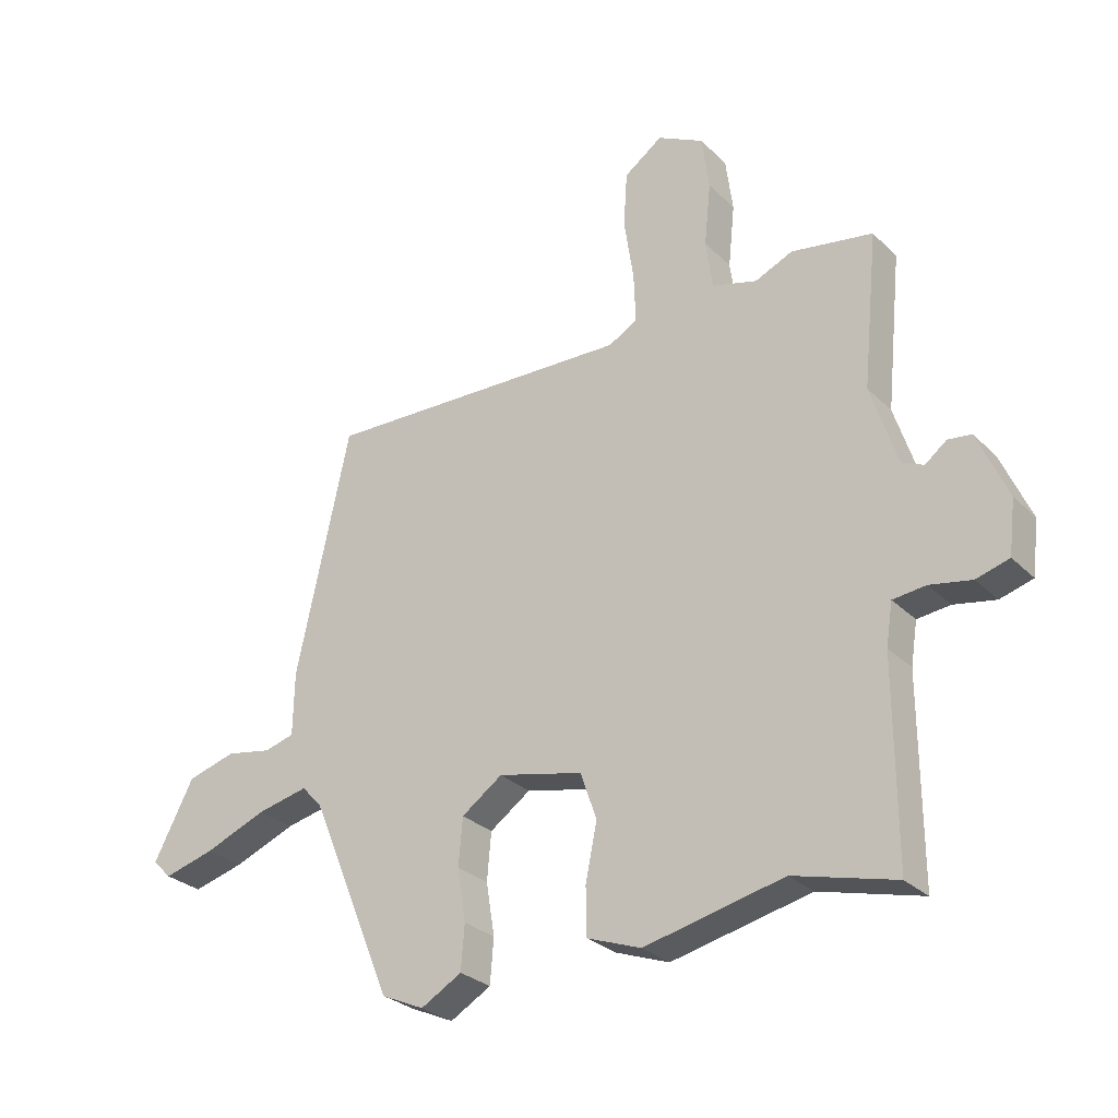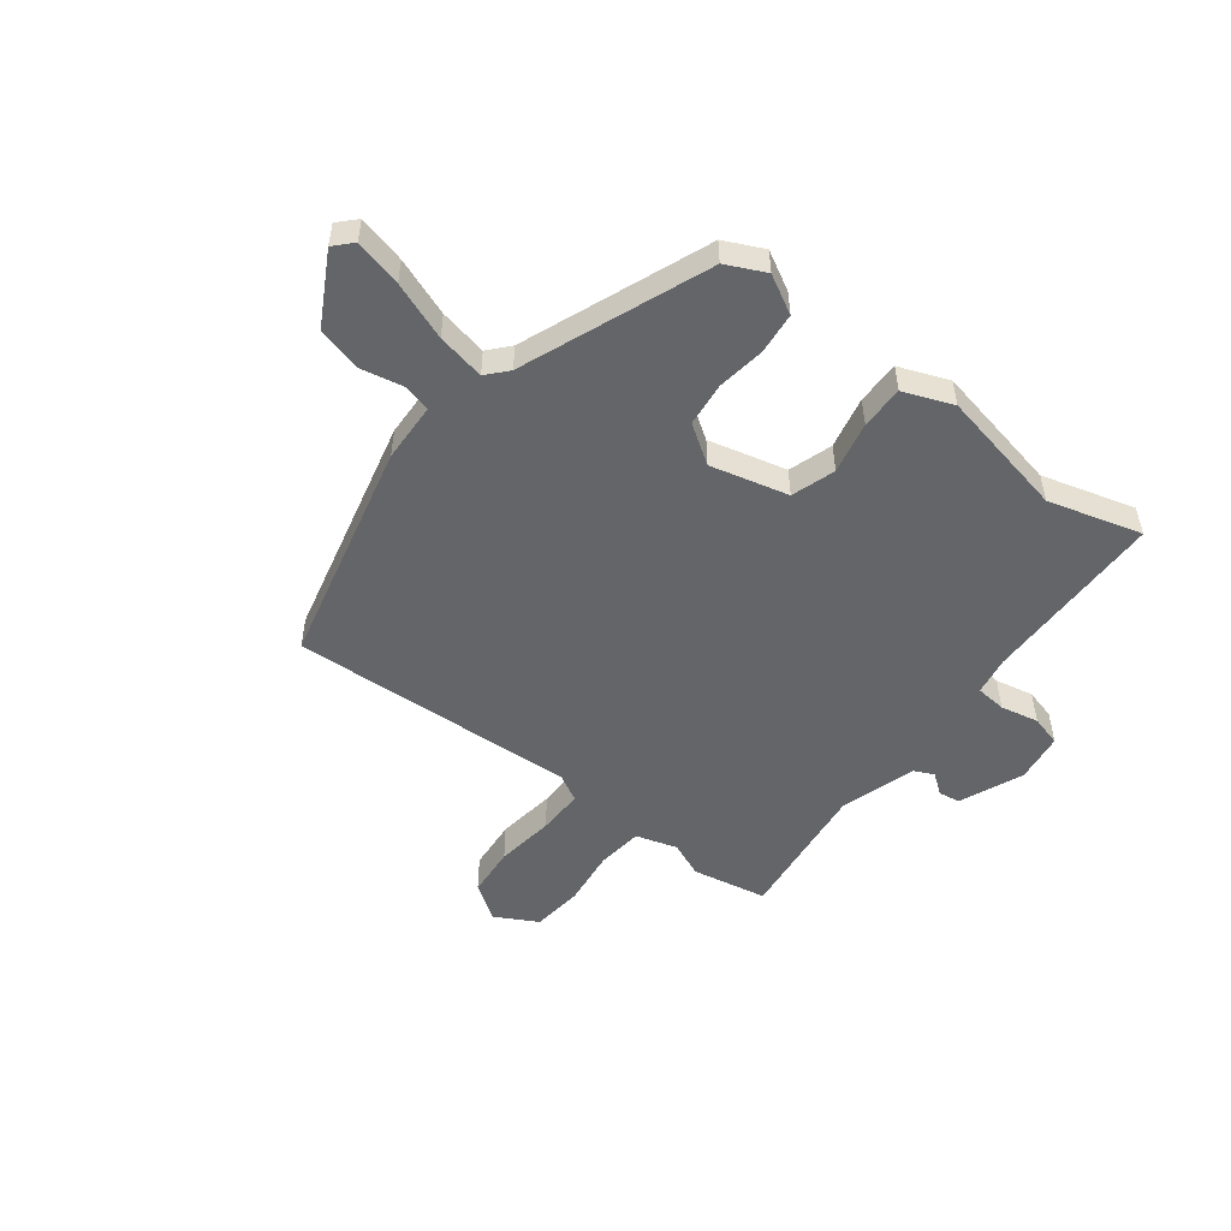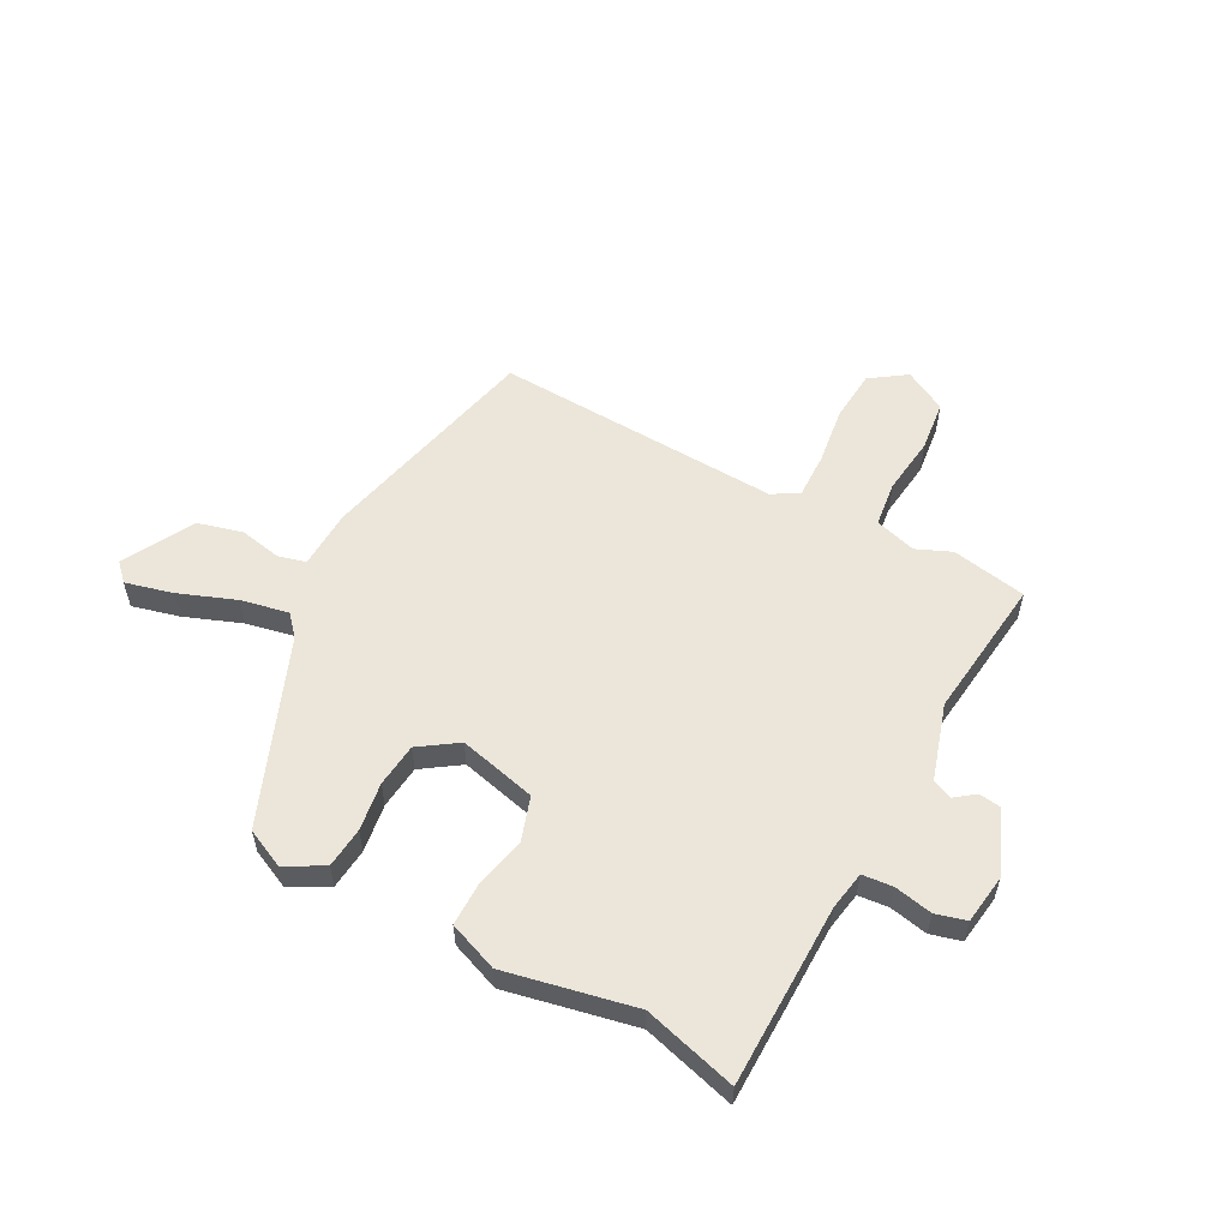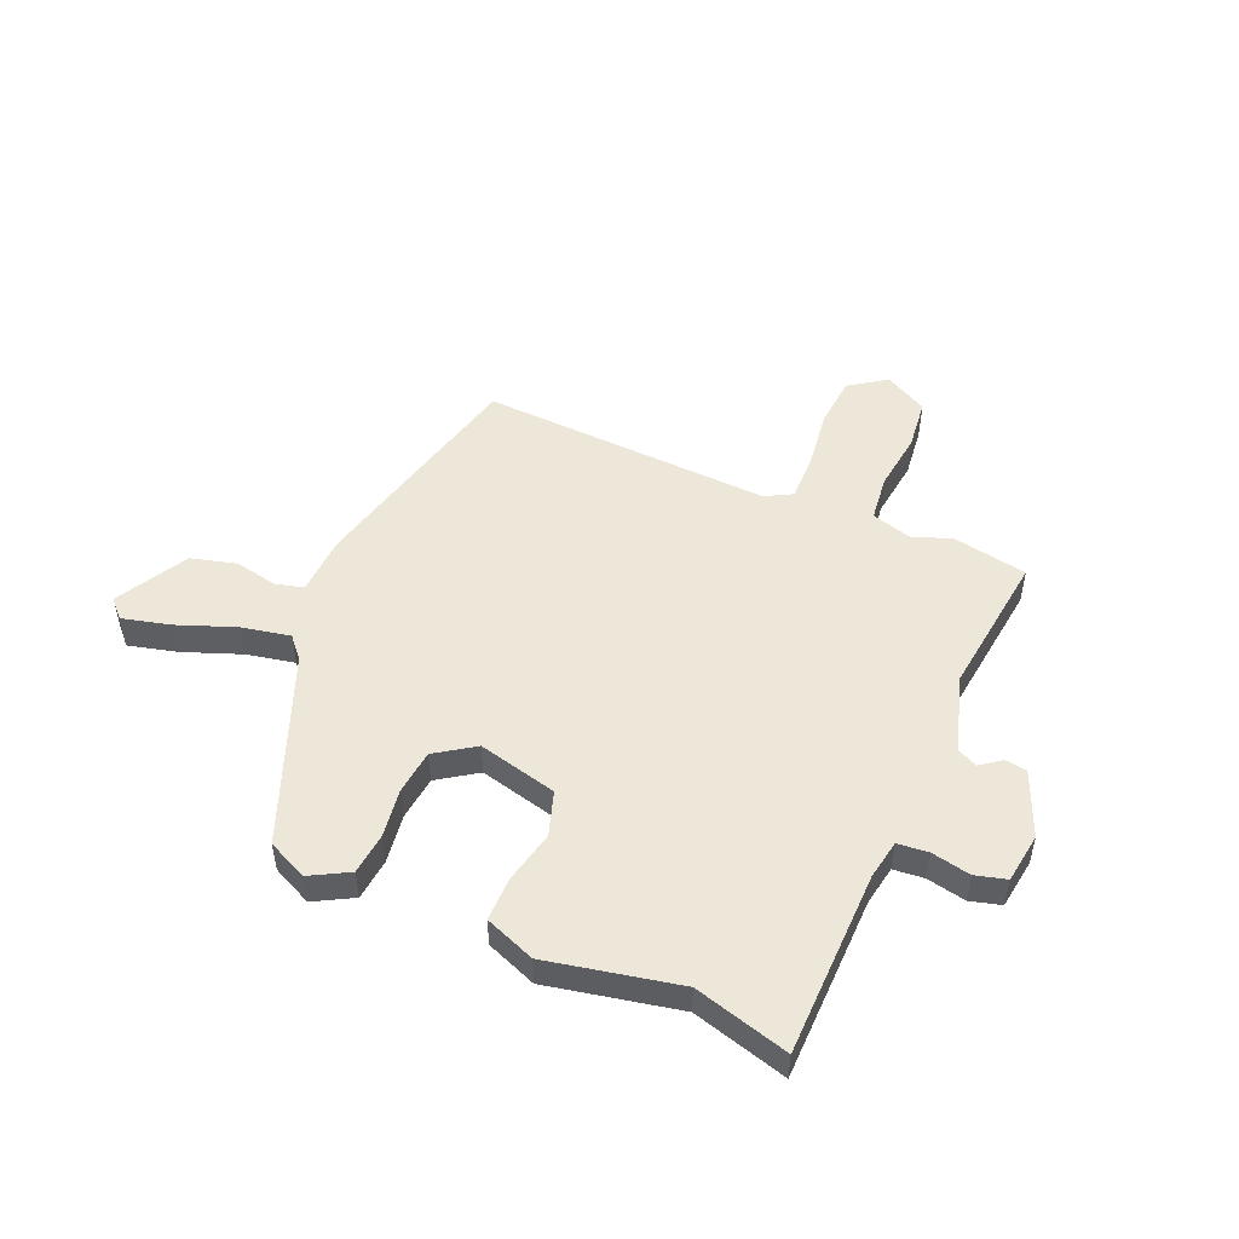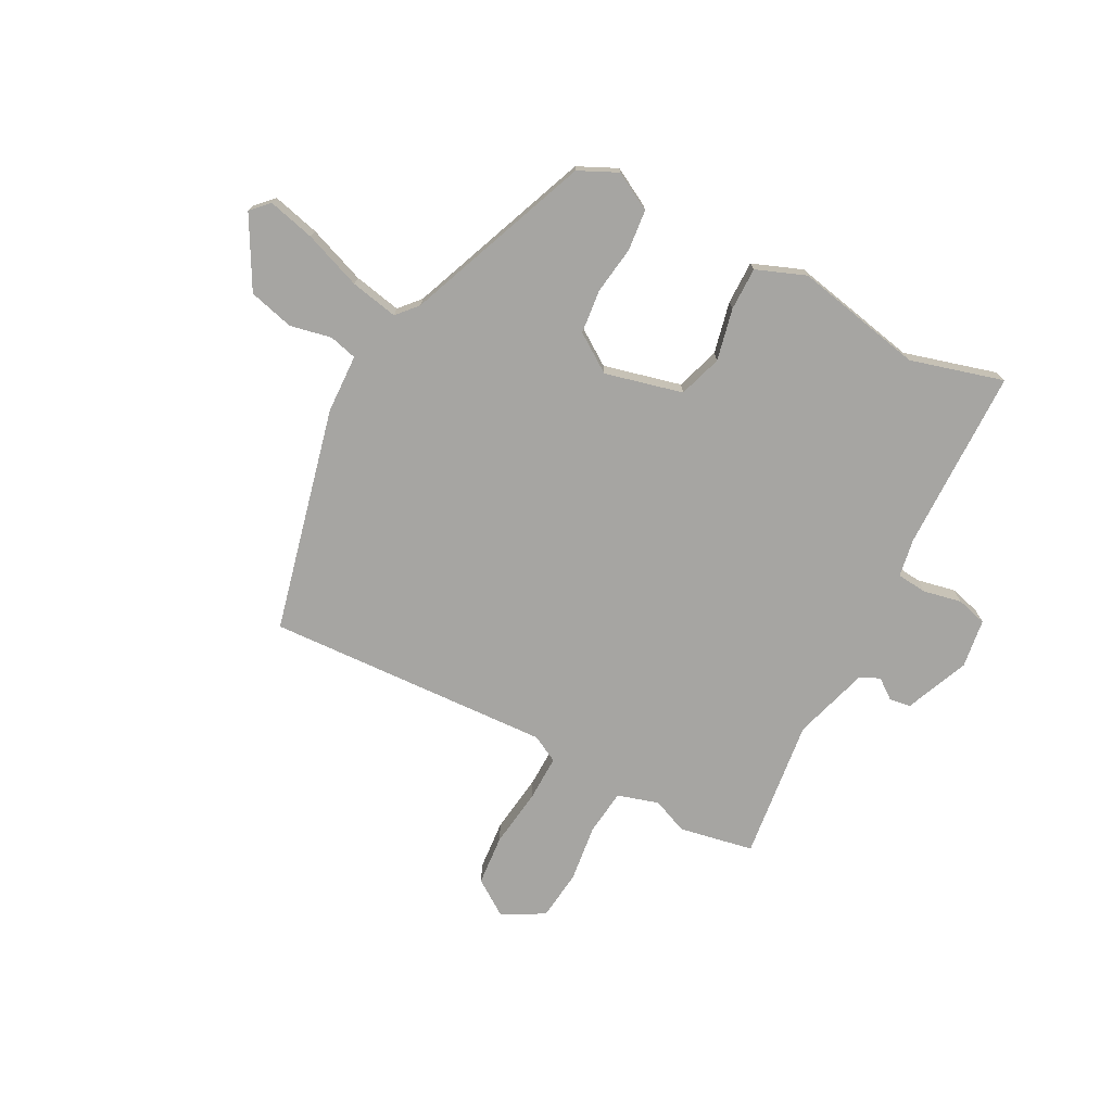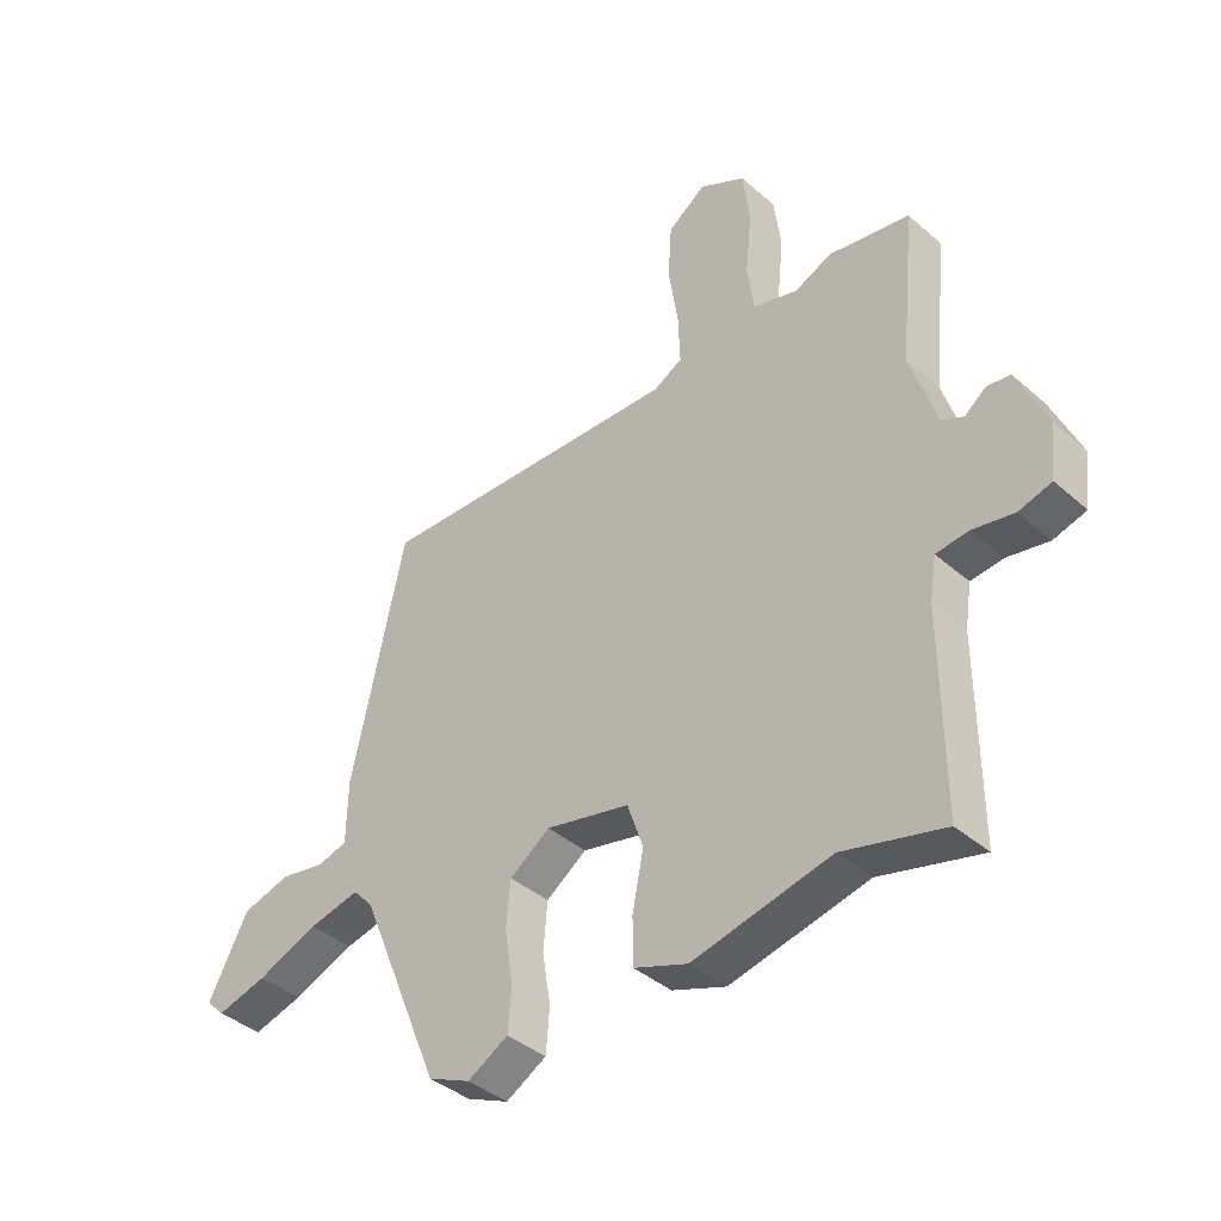
<metadata>
{"format":"obj","ext":"obj","renderer":"f3d","projection":"perspective","resolution":1024,"background":"white","views":[{"elev":-28.4,"azim":-144.9,"up":"+Z"},{"elev":-51.4,"azim":143.6,"up":"+Y"},{"elev":56.3,"azim":-151.0,"up":"+Y"},{"elev":50.2,"azim":-155.7,"up":"+Y"},{"elev":-73.7,"azim":153.4,"up":"+Y"},{"elev":-39.7,"azim":-137.0,"up":"+Z"}]}
</metadata>
<code>
v 0.333 0.07 -0.492
v 0.262 0.07 -0.524
v 0.194 0.07 -0.485
v 0.188 0.07 -0.411
v 0.202 0.07 -0.324
v 0.195 0.07 -0.245
v 0.127 0.07 -0.197
v -0.014 0.07 -0.229
v -0.041 0.07 -0.307
v -0.022 0.07 -0.401
v -0.023 0.07 -0.479
v -0.113 0.07 -0.512
v -0.345 0.07 -0.46
v -0.514 0.07 -0.504
v -0.513 0.07 -0.174
v -0.524 0.07 -0.104
v -0.579 0.07 -0.098
v -0.648 0.07 -0.111
v -0.703 0.07 -0.095
v -0.714 0.07 -0.006
v -0.664 0.07 0.108
v -0.625 0.07 0.113
v -0.589 0.07 0.085
v -0.553 0.07 0.101
v -0.509 0.07 0.237
v -0.535 0.07 0.494
v -0.399 0.07 0.517
v -0.336 0.07 0.489
v -0.261 0.07 0.51
v -0.25 0.07 0.592
v -0.261 0.07 0.697
v -0.249 0.07 0.788
v -0.172 0.07 0.828
v -0.108 0.07 0.782
v -0.102 0.07 0.69
v -0.118 0.07 0.584
v -0.121 0.07 0.501
v -0.073 0.07 0.474
v 0.445 0.07 0.49
v 0.534 0.07 0.081
v 0.536 0.07 -0.025
v 0.586 0.07 -0.039
v 0.662 0.07 -0.025
v 0.743 0.07 -0.048
v 0.81 0.07 -0.176
v 0.779 0.07 -0.207
v 0.694 0.07 -0.184
v 0.591 0.07 -0.143
v 0.505 0.07 -0.124
v 0.471 0.07 -0.161
v 0.333 0 -0.492
v 0.262 0 -0.524
v 0.194 0 -0.485
v 0.188 0 -0.411
v 0.202 0 -0.324
v 0.195 0 -0.245
v 0.127 0 -0.197
v -0.014 0 -0.229
v -0.041 0 -0.307
v -0.022 0 -0.401
v -0.023 0 -0.479
v -0.113 0 -0.512
v -0.345 0 -0.46
v -0.514 0 -0.504
v -0.513 0 -0.174
v -0.524 0 -0.104
v -0.579 0 -0.098
v -0.648 0 -0.111
v -0.703 0 -0.095
v -0.714 0 -0.006
v -0.664 0 0.108
v -0.625 0 0.113
v -0.589 0 0.085
v -0.553 0 0.101
v -0.509 0 0.237
v -0.535 0 0.494
v -0.399 0 0.517
v -0.336 0 0.489
v -0.261 0 0.51
v -0.25 0 0.592
v -0.261 0 0.697
v -0.249 0 0.788
v -0.172 0 0.828
v -0.108 0 0.782
v -0.102 0 0.69
v -0.118 0 0.584
v -0.121 0 0.501
v -0.073 0 0.474
v 0.445 0 0.49
v 0.534 0 0.081
v 0.536 0 -0.025
v 0.586 0 -0.039
v 0.662 0 -0.025
v 0.743 0 -0.048
v 0.81 0 -0.176
v 0.779 0 -0.207
v 0.694 0 -0.184
v 0.591 0 -0.143
v 0.505 0 -0.124
v 0.471 0 -0.161
f 46 47 48
f 45 46 48
f 44 45 48
f 43 44 48
f 42 43 48
f 41 42 48 49
f 41 49 50
f 40 41 50
f 39 40 50
f 38 39 50
f 34 35 36
f 33 34 36
f 32 33 36
f 31 32 36
f 30 31 36
f 29 30 36 37
f 37 38 50
f 29 37 50
f 28 29 50
f 27 28 50
f 26 27 50
f 25 26 50
f 21 22 23
f 20 21 23
f 19 20 23
f 18 19 23
f 17 18 23
f 16 17 23 24
f 24 25 50
f 16 24 50
f 15 16 50
f 11 12 13
f 10 11 13
f 9 10 13
f 13 14 15
f 9 13 15
f 8 9 15
f 3 4 5
f 2 3 5
f 1 2 5
f 50 1 5
f 50 5 6
f 7 8 15
f 7 15 50
f 6 7 50
f 98 97 96
f 98 96 95
f 98 95 94
f 98 94 93
f 98 93 92
f 99 98 92 91
f 100 99 91
f 100 91 90
f 100 90 89
f 100 89 88
f 86 85 84
f 86 84 83
f 86 83 82
f 86 82 81
f 86 81 80
f 87 86 80 79
f 100 88 87
f 100 87 79
f 100 79 78
f 100 78 77
f 100 77 76
f 100 76 75
f 73 72 71
f 73 71 70
f 73 70 69
f 73 69 68
f 73 68 67
f 74 73 67 66
f 100 75 74
f 100 74 66
f 100 66 65
f 63 62 61
f 63 61 60
f 63 60 59
f 65 64 63
f 65 63 59
f 65 59 58
f 55 54 53
f 55 53 52
f 55 52 51
f 55 51 100
f 56 55 100
f 65 58 57
f 100 65 57
f 100 57 56
f 1 51 52 2
f 2 52 53 3
f 3 53 54 4
f 4 54 55 5
f 5 55 56 6
f 6 56 57 7
f 7 57 58 8
f 8 58 59 9
f 9 59 60 10
f 10 60 61 11
f 11 61 62 12
f 12 62 63 13
f 13 63 64 14
f 14 64 65 15
f 15 65 66 16
f 16 66 67 17
f 17 67 68 18
f 18 68 69 19
f 19 69 70 20
f 20 70 71 21
f 21 71 72 22
f 22 72 73 23
f 23 73 74 24
f 24 74 75 25
f 25 75 76 26
f 26 76 77 27
f 27 77 78 28
f 28 78 79 29
f 29 79 80 30
f 30 80 81 31
f 31 81 82 32
f 32 82 83 33
f 33 83 84 34
f 34 84 85 35
f 35 85 86 36
f 36 86 87 37
f 37 87 88 38
f 38 88 89 39
f 39 89 90 40
f 40 90 91 41
f 41 91 92 42
f 42 92 93 43
f 43 93 94 44
f 44 94 95 45
f 45 95 96 46
f 46 96 97 47
f 47 97 98 48
f 48 98 99 49
f 49 99 100 50
f 50 100 51 1

</code>
